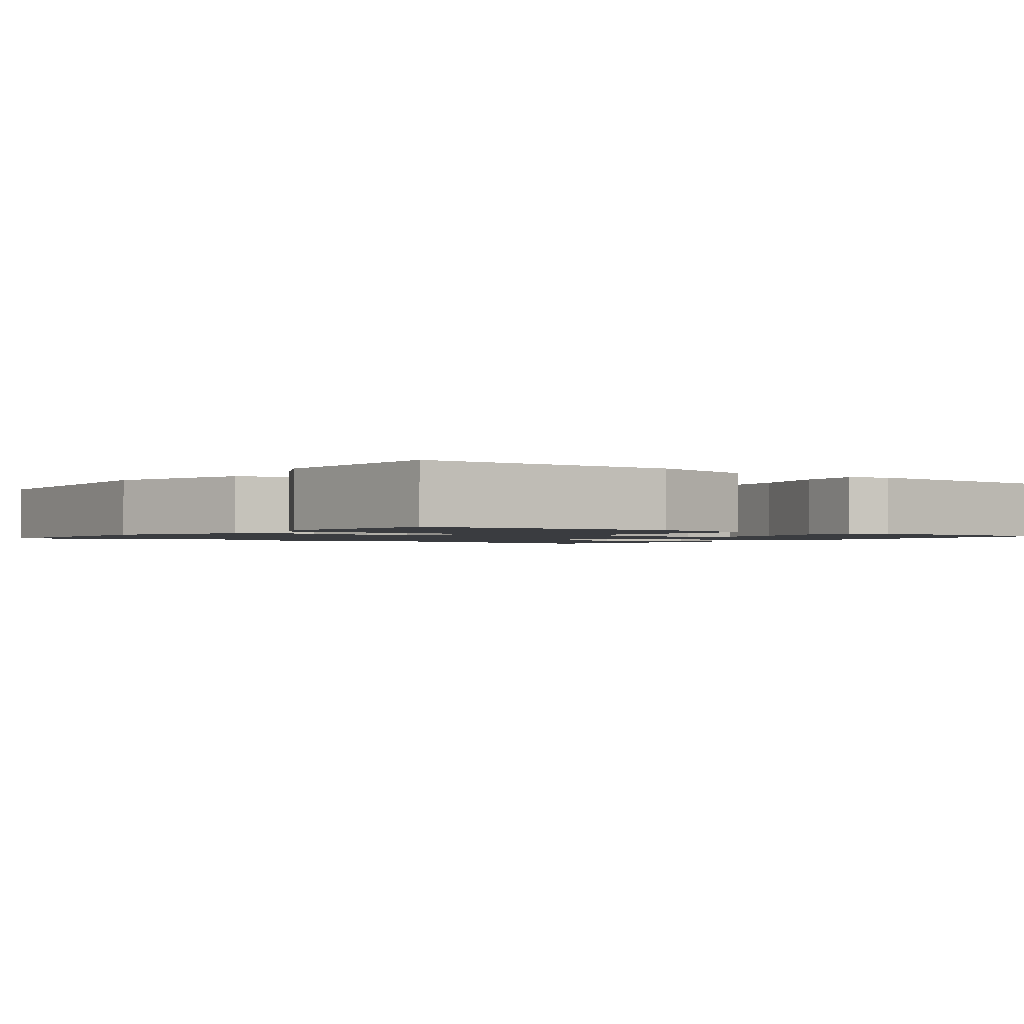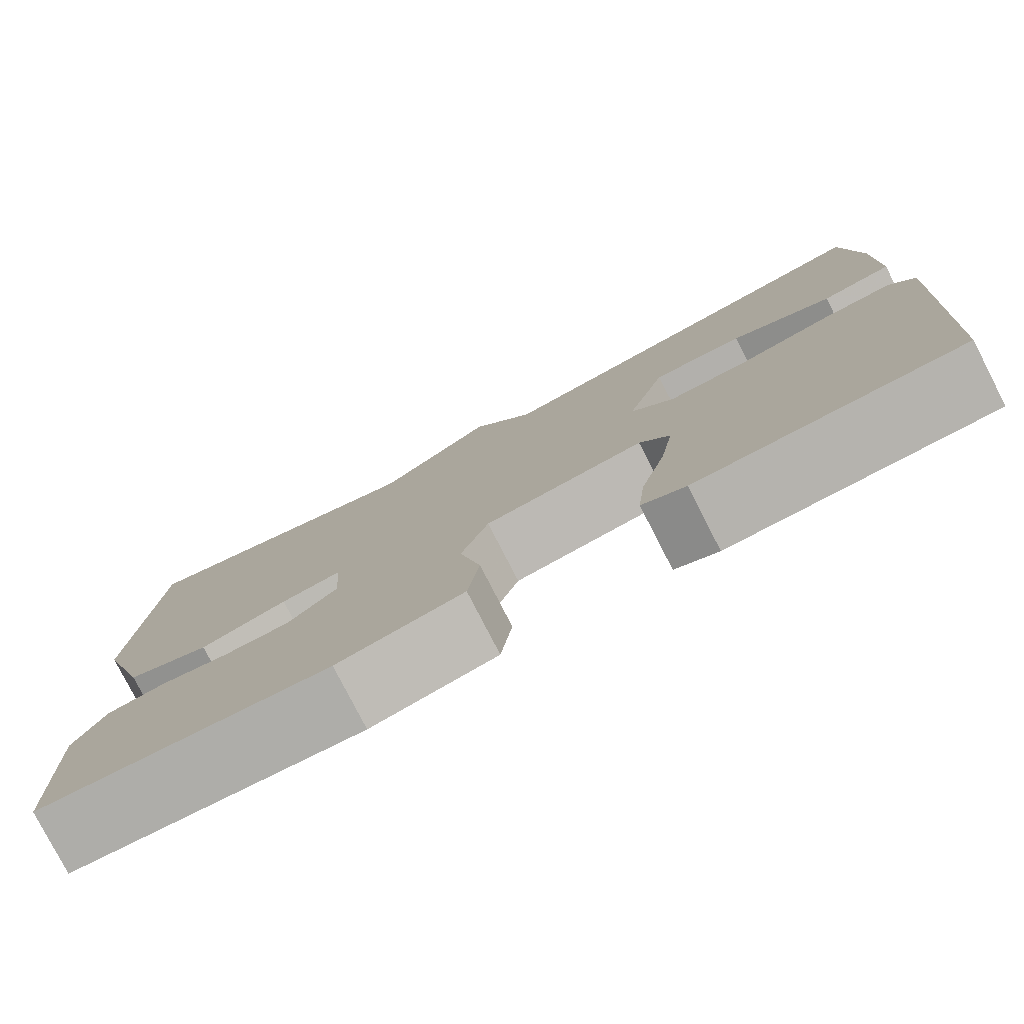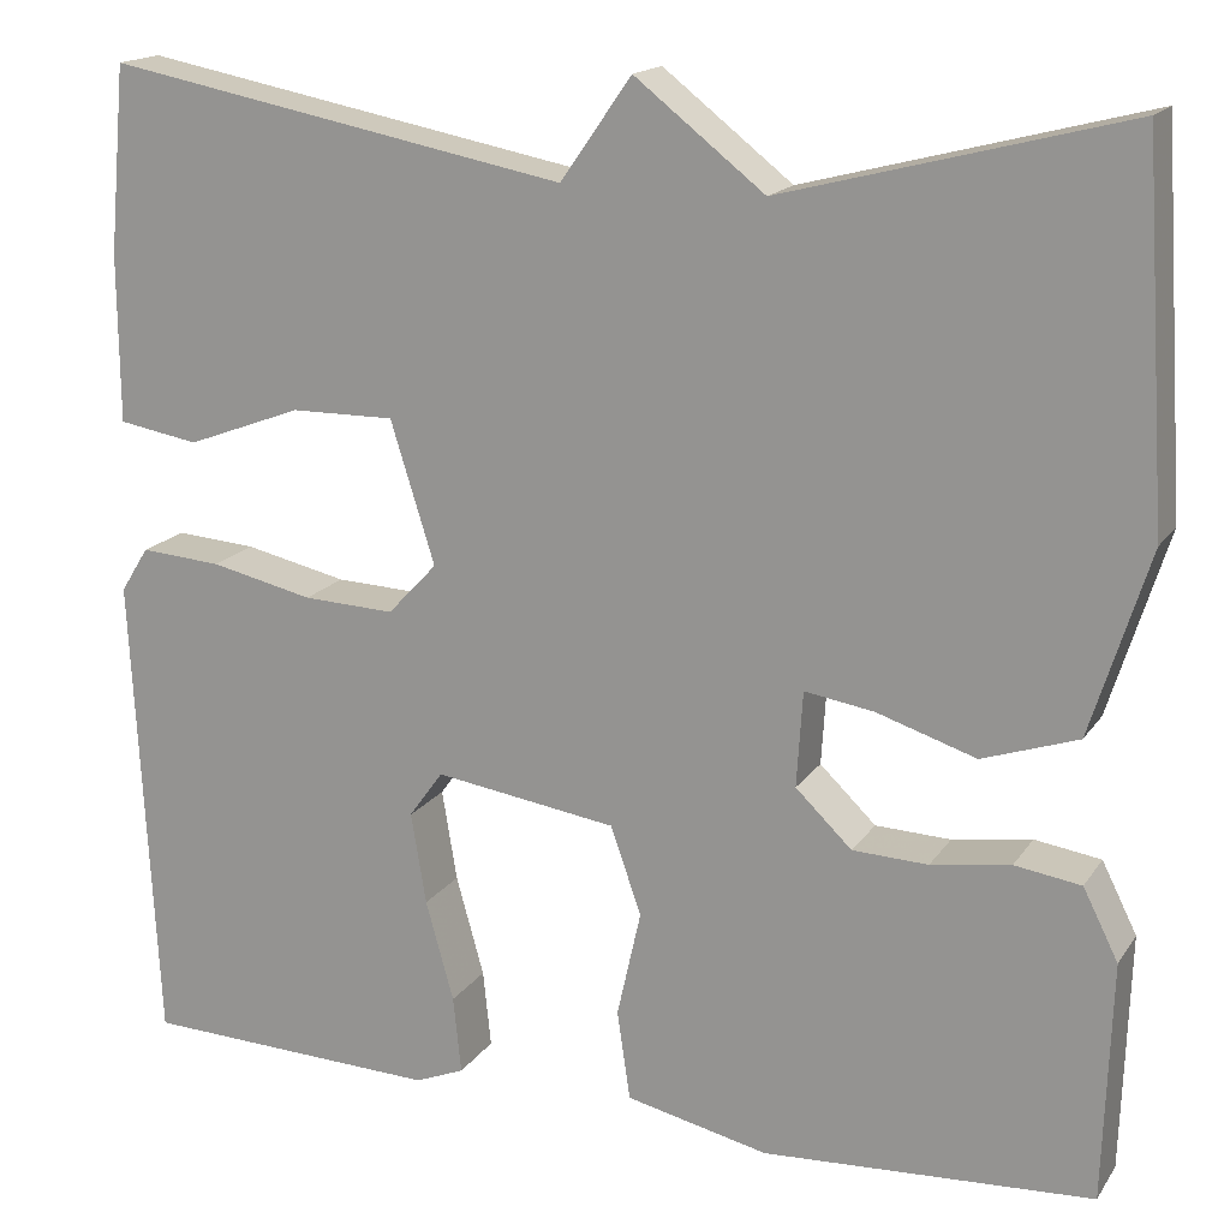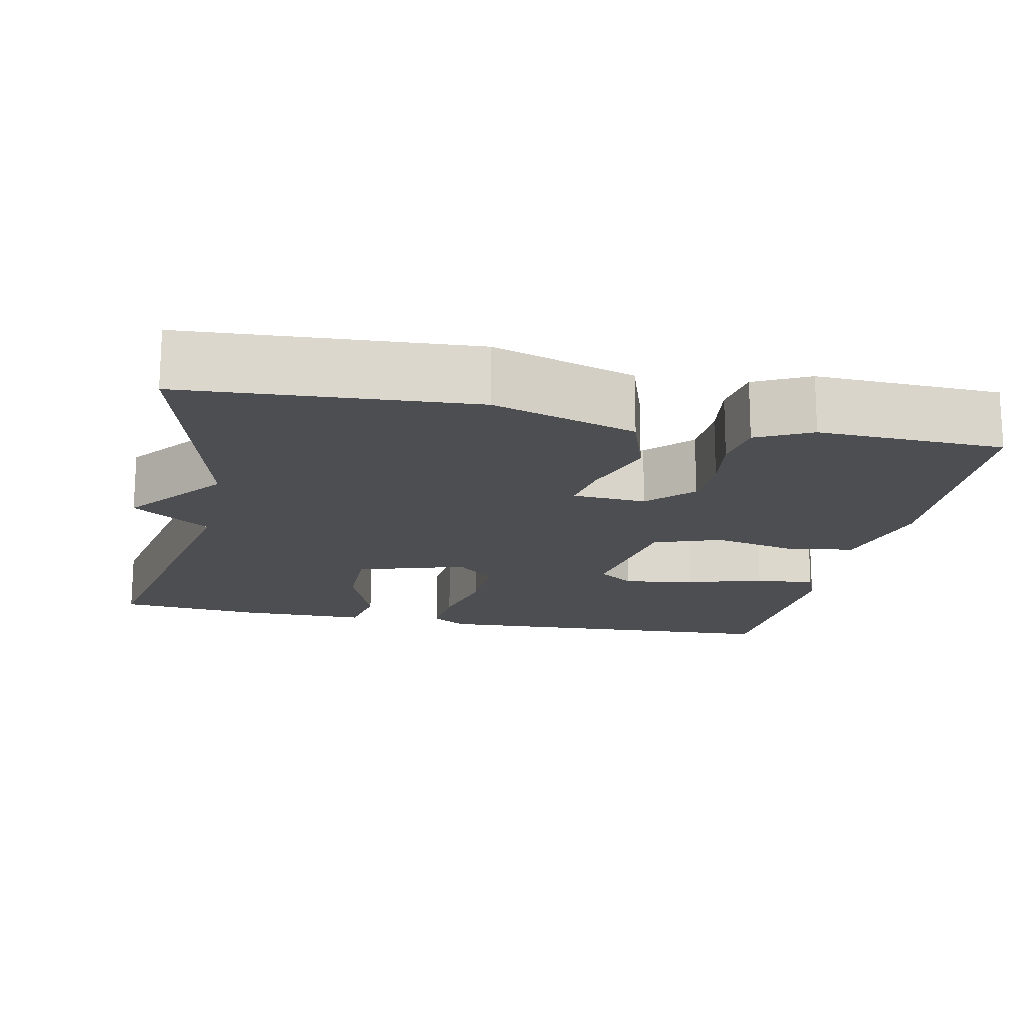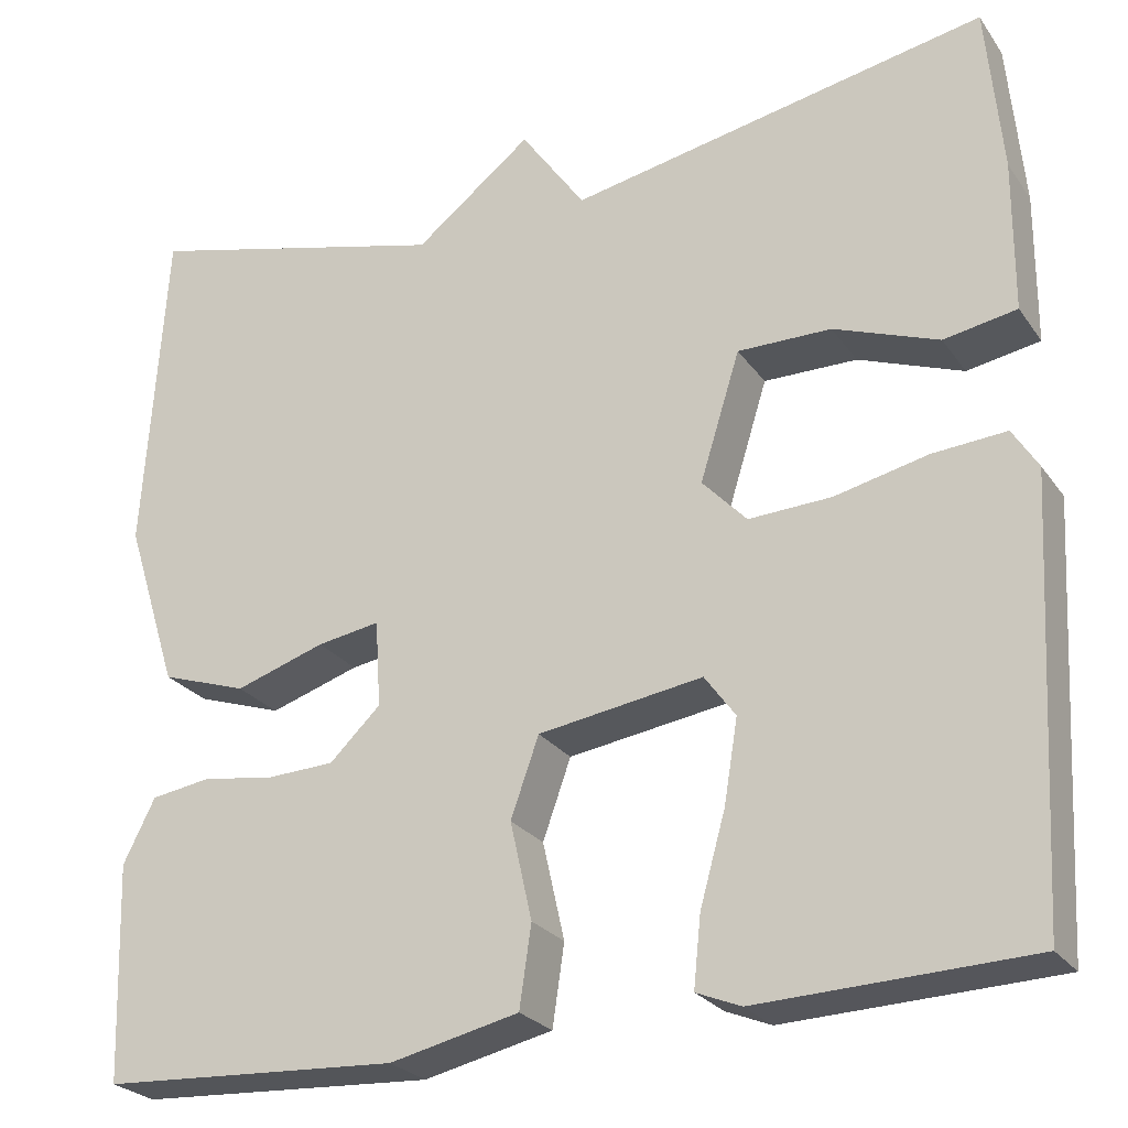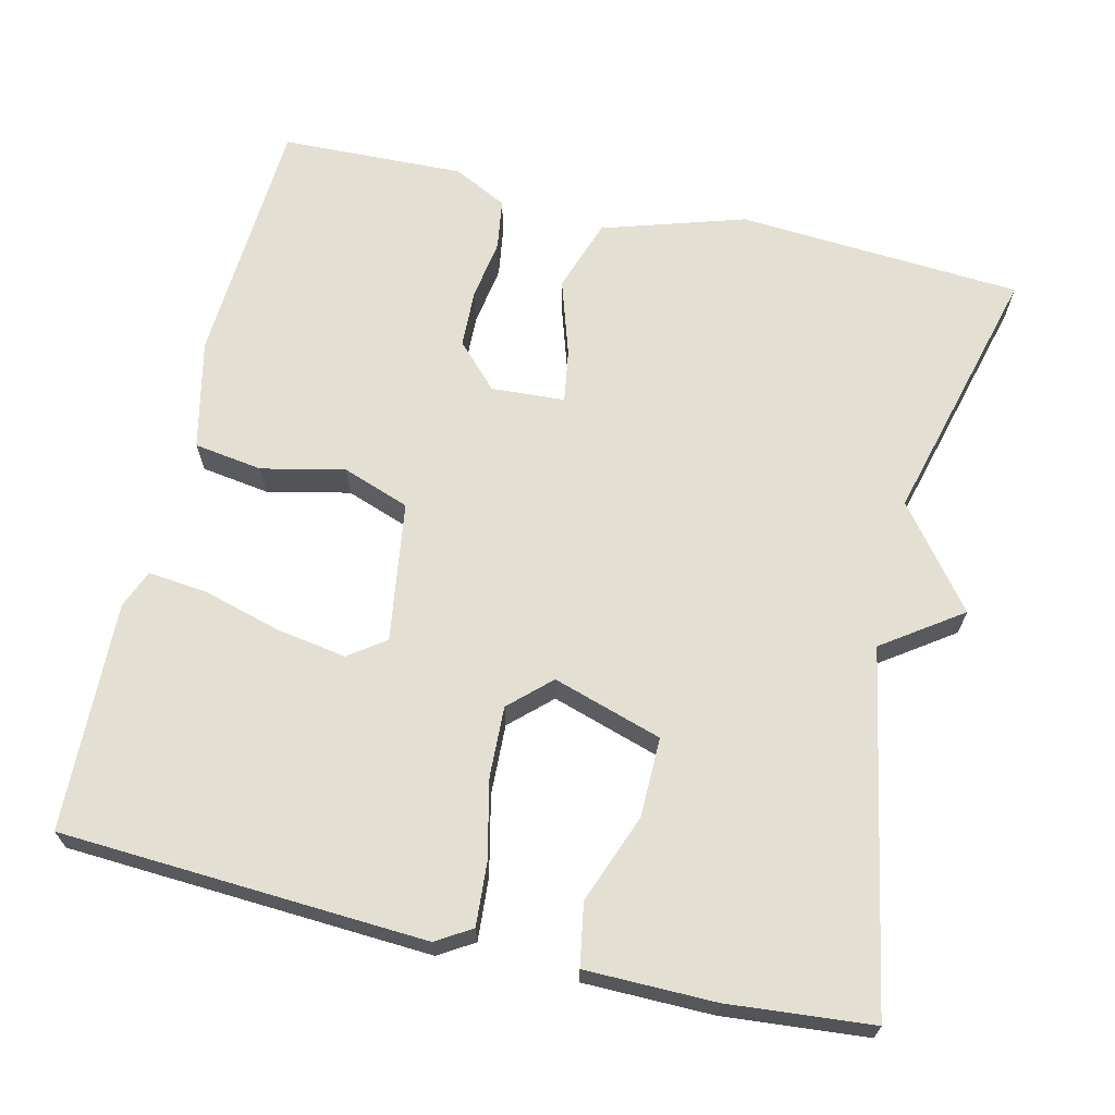
<metadata>
{"format":"obj","ext":"obj","renderer":"f3d","projection":"perspective","resolution":1024,"background":"white","views":[{"elev":-1.6,"azim":142.7,"up":"+Y"},{"elev":-79.0,"azim":-152.8,"up":"+Z"},{"elev":16.8,"azim":23.0,"up":"+Z"},{"elev":-16.6,"azim":78.2,"up":"+Y"},{"elev":-25.4,"azim":-153.0,"up":"+Z"},{"elev":66.7,"azim":-76.6,"up":"+Y"}]}
</metadata>
<code>
v 0.5 0.07 0.5
v 0.524 0.07 0.131
v 0.466 0.07 -0.053
v 0.371 0.07 -0.085
v 0.272 0.07 -0.053
v 0.203 0.07 -0.042
v 0.197 0.07 -0.137
v 0.253 0.07 -0.191
v 0.328 0.07 -0.194
v 0.407 0.07 -0.182
v 0.473 0.07 -0.192
v 0.508 0.07 -0.262
v 0.5 0.07 -0.5
v 0.172 0.07 -0.518
v 0.03 0.07 -0.486
v 0.017 0.07 -0.397
v 0.041 0.07 -0.29
v 0.01 0.07 -0.203
v -0.171 0.07 -0.176
v -0.205 0.07 -0.223
v -0.19 0.07 -0.314
v -0.162 0.07 -0.414
v -0.154 0.07 -0.491
v -0.203 0.07 -0.511
v -0.5 0.07 -0.5
v -0.525 0.07 -0.028
v -0.497 0.07 0.017
v -0.416 0.07 0.011
v -0.314 0.07 -0.012
v -0.223 0.07 -0.016
v -0.174 0.07 0.036
v -0.218 0.07 0.177
v -0.321 0.07 0.176
v -0.436 0.07 0.133
v -0.516 0.07 0.147
v -0.517 0.07 0.314
v -0.5 0.07 0.5
v -0.04 0.07 0.412
v 0.031 0.07 0.513
v 0.16 0.07 0.412
v 0.5 0 0.5
v 0.524 0 0.131
v 0.466 0 -0.053
v 0.371 0 -0.085
v 0.272 0 -0.053
v 0.203 0 -0.042
v 0.197 0 -0.137
v 0.253 0 -0.191
v 0.328 0 -0.194
v 0.407 0 -0.182
v 0.473 0 -0.192
v 0.508 0 -0.262
v 0.5 0 -0.5
v 0.172 0 -0.518
v 0.03 0 -0.486
v 0.017 0 -0.397
v 0.041 0 -0.29
v 0.01 0 -0.203
v -0.171 0 -0.176
v -0.205 0 -0.223
v -0.19 0 -0.314
v -0.162 0 -0.414
v -0.154 0 -0.491
v -0.203 0 -0.511
v -0.5 0 -0.5
v -0.525 0 -0.028
v -0.497 0 0.017
v -0.416 0 0.011
v -0.314 0 -0.012
v -0.223 0 -0.016
v -0.174 0 0.036
v -0.218 0 0.177
v -0.321 0 0.176
v -0.436 0 0.133
v -0.516 0 0.147
v -0.517 0 0.314
v -0.5 0 0.5
v -0.04 0 0.412
v 0.031 0 0.513
v 0.16 0 0.412
f 38 39 40
f 36 37 38
f 35 36 38
f 34 35 38
f 33 34 38
f 32 33 38 40
f 1 2 3
f 40 1 3
f 32 40 3
f 31 32 3
f 27 28 29
f 26 27 29
f 25 26 29
f 24 25 29
f 23 24 29
f 22 23 29
f 21 22 29
f 20 21 29
f 19 20 29 30
f 18 19 30 31
f 15 16 17
f 14 15 17
f 13 14 17
f 12 13 17
f 11 12 17
f 10 11 17
f 9 10 17
f 8 9 17 18
f 7 8 18 31
f 3 4 5
f 3 5 6
f 31 3 6
f 6 7 31
f 80 79 78
f 78 77 76
f 78 76 75
f 78 75 74
f 78 74 73
f 80 78 73 72
f 43 42 41
f 43 41 80
f 43 80 72
f 43 72 71
f 69 68 67
f 69 67 66
f 69 66 65
f 69 65 64
f 69 64 63
f 69 63 62
f 69 62 61
f 69 61 60
f 70 69 60 59
f 71 70 59 58
f 57 56 55
f 57 55 54
f 57 54 53
f 57 53 52
f 57 52 51
f 57 51 50
f 57 50 49
f 58 57 49 48
f 71 58 48 47
f 45 44 43
f 46 45 43
f 46 43 71
f 71 47 46
f 1 41 42 2
f 2 42 43 3
f 3 43 44 4
f 4 44 45 5
f 5 45 46 6
f 6 46 47 7
f 7 47 48 8
f 8 48 49 9
f 9 49 50 10
f 10 50 51 11
f 11 51 52 12
f 12 52 53 13
f 13 53 54 14
f 14 54 55 15
f 15 55 56 16
f 16 56 57 17
f 17 57 58 18
f 18 58 59 19
f 19 59 60 20
f 20 60 61 21
f 21 61 62 22
f 22 62 63 23
f 23 63 64 24
f 24 64 65 25
f 25 65 66 26
f 26 66 67 27
f 27 67 68 28
f 28 68 69 29
f 29 69 70 30
f 30 70 71 31
f 31 71 72 32
f 32 72 73 33
f 33 73 74 34
f 34 74 75 35
f 35 75 76 36
f 36 76 77 37
f 37 77 78 38
f 38 78 79 39
f 39 79 80 40
f 40 80 41 1

</code>
